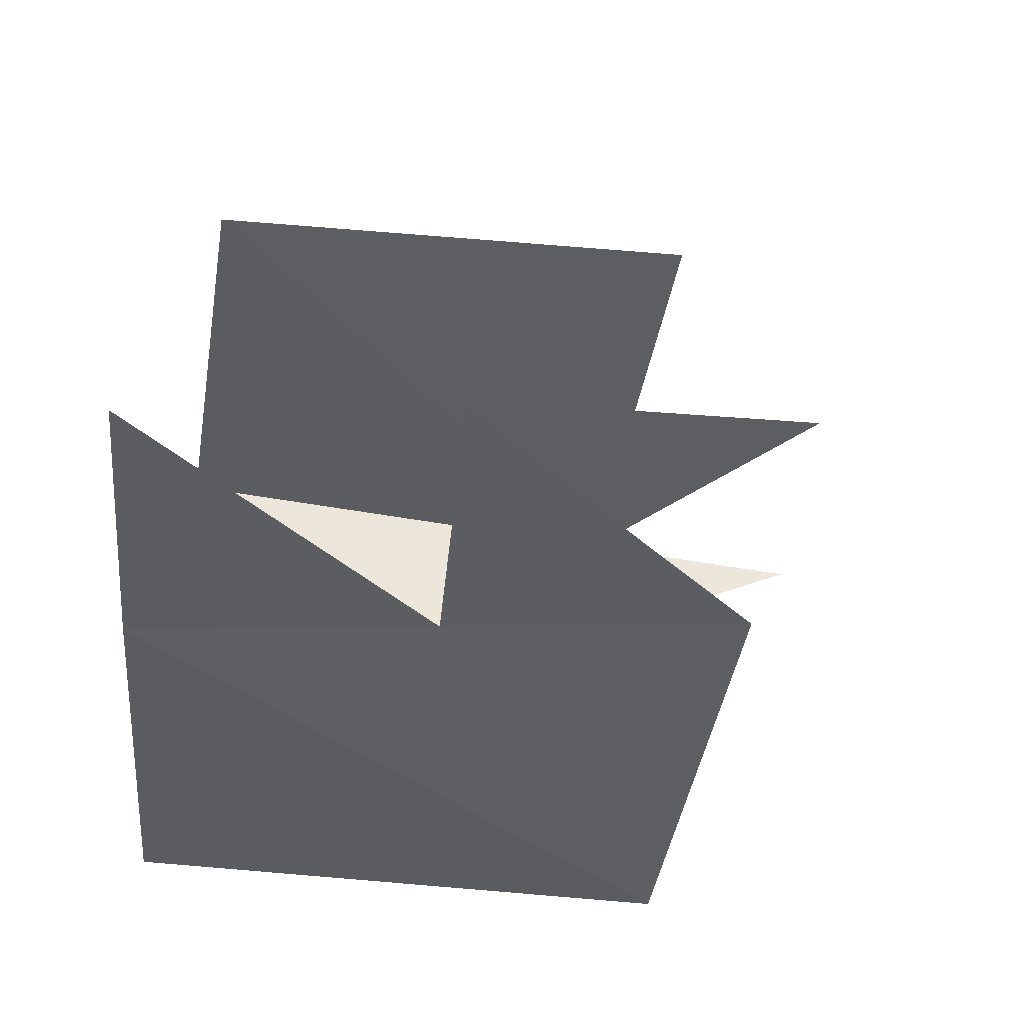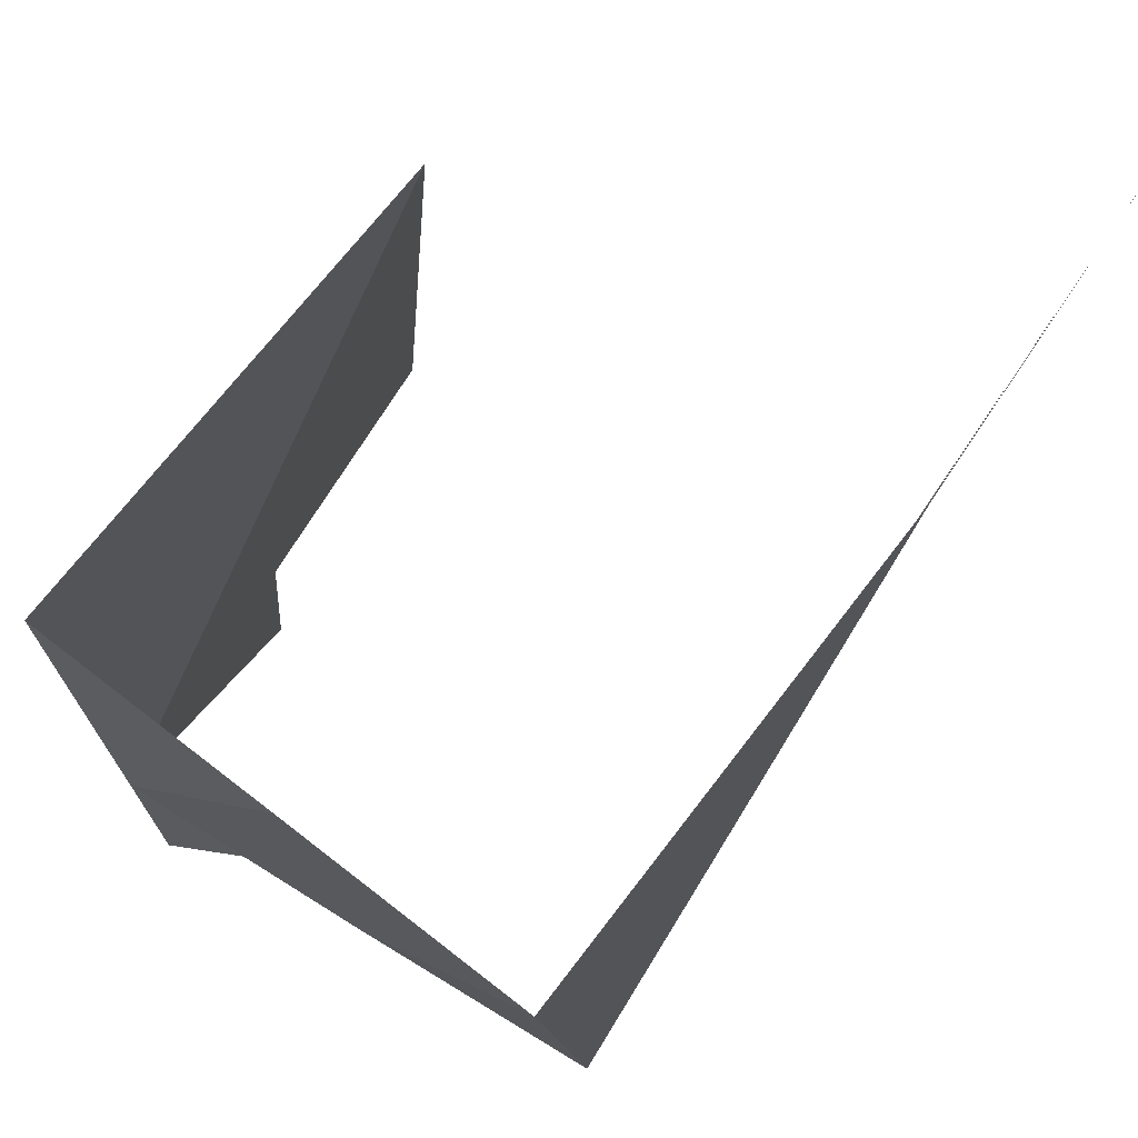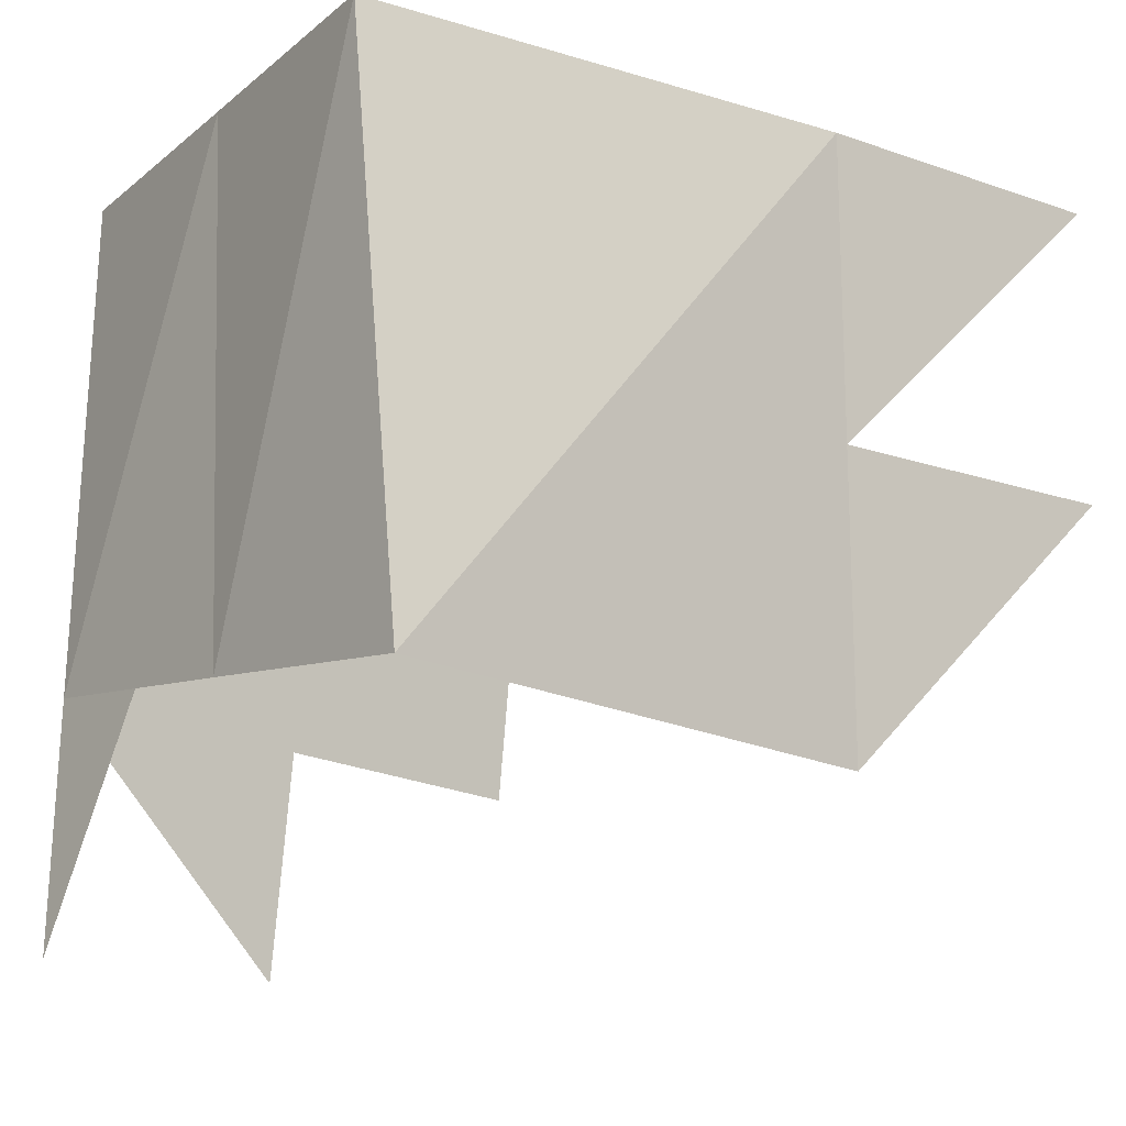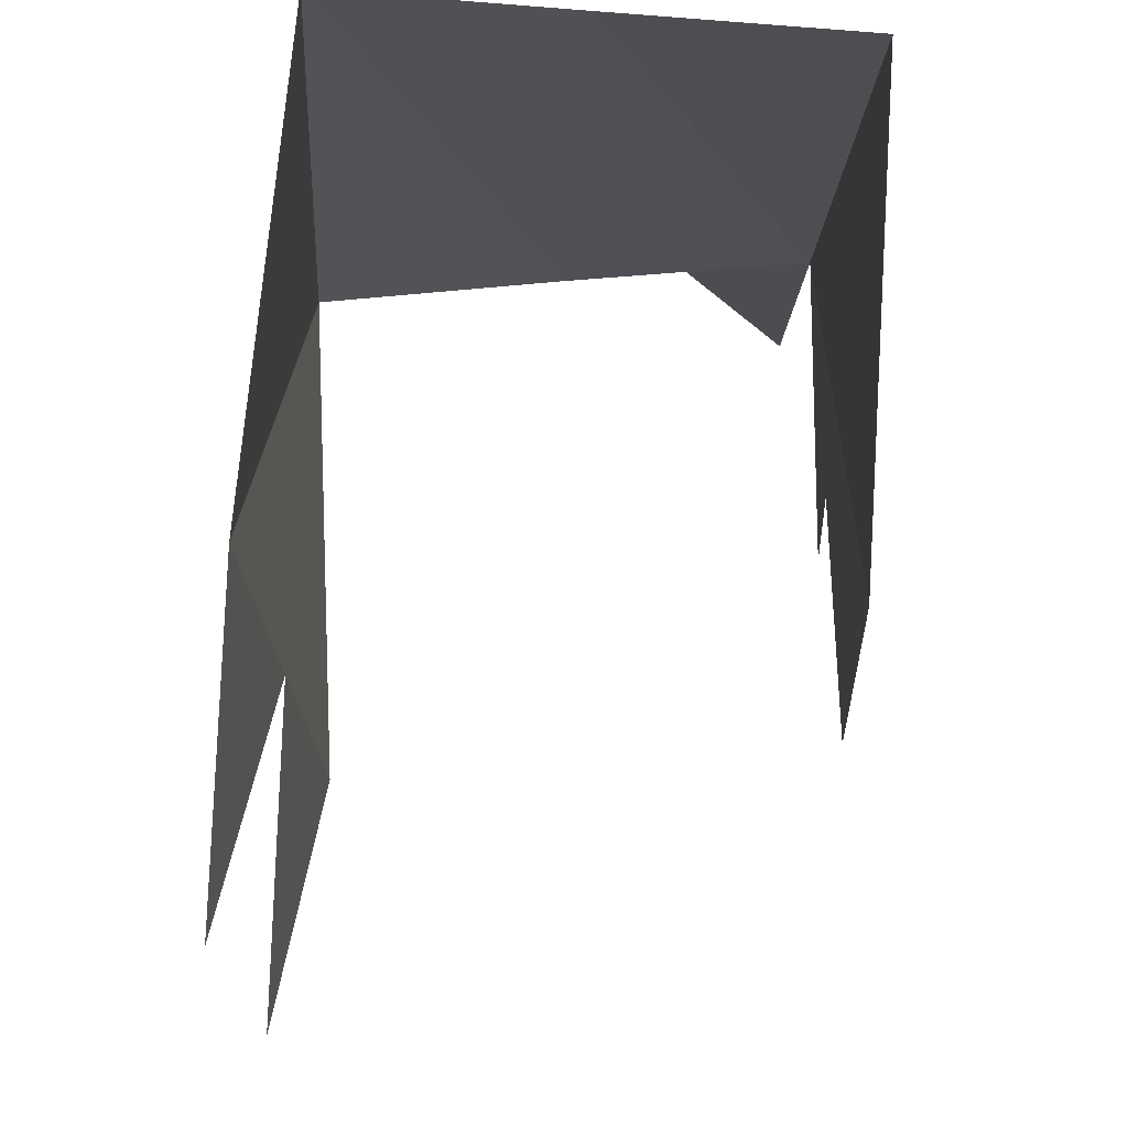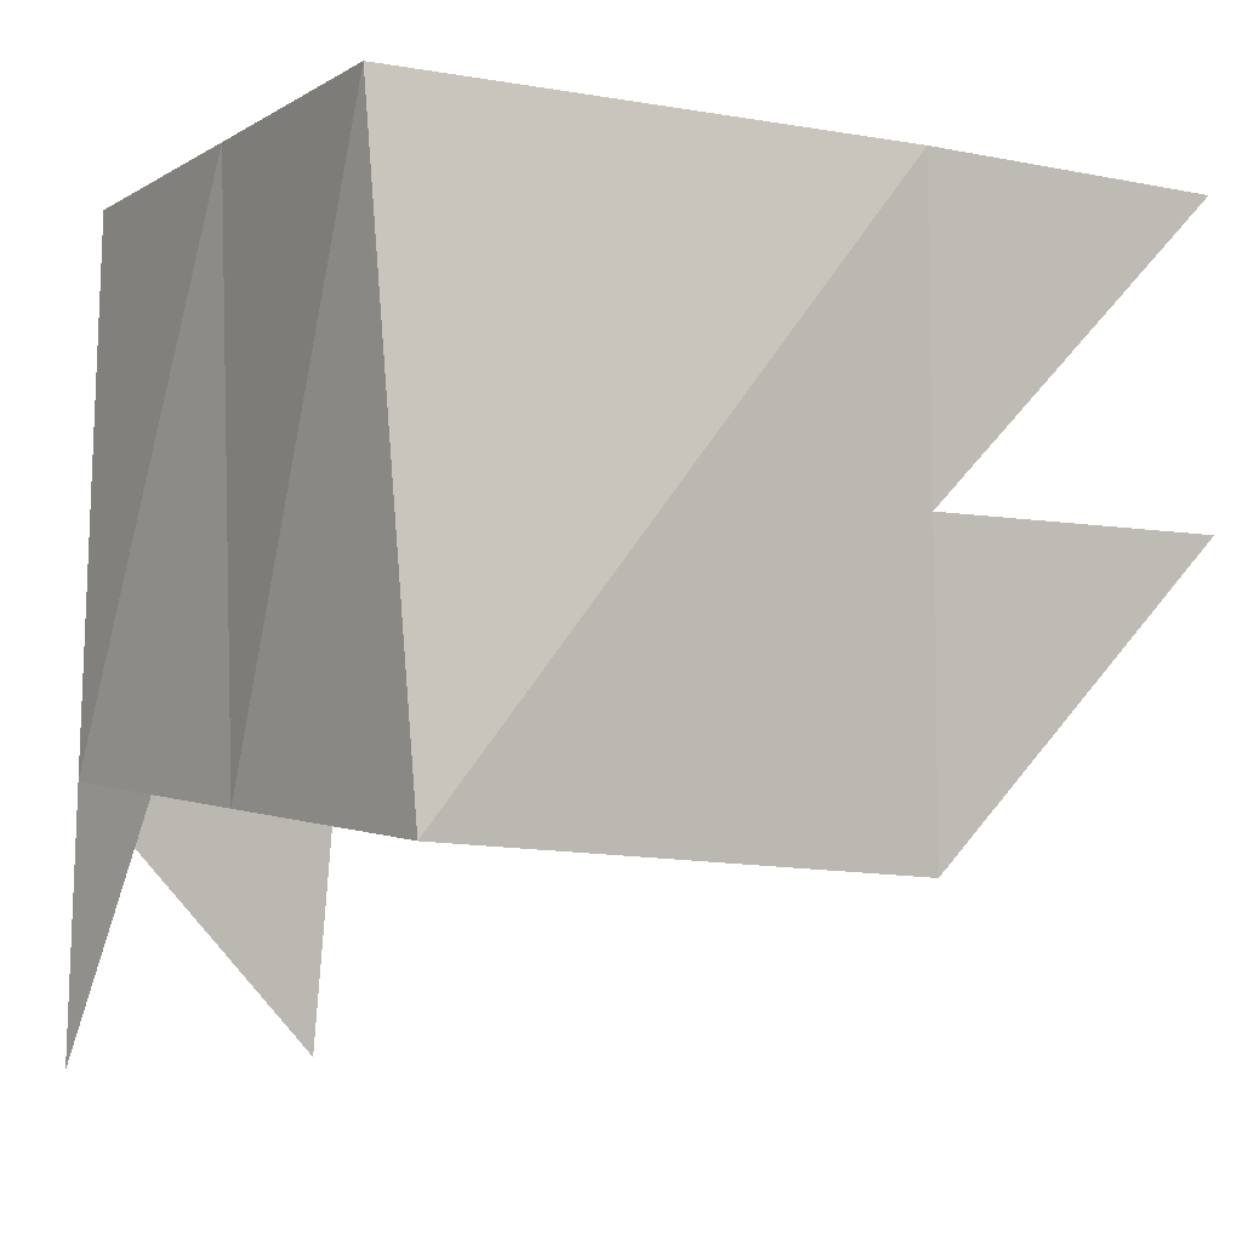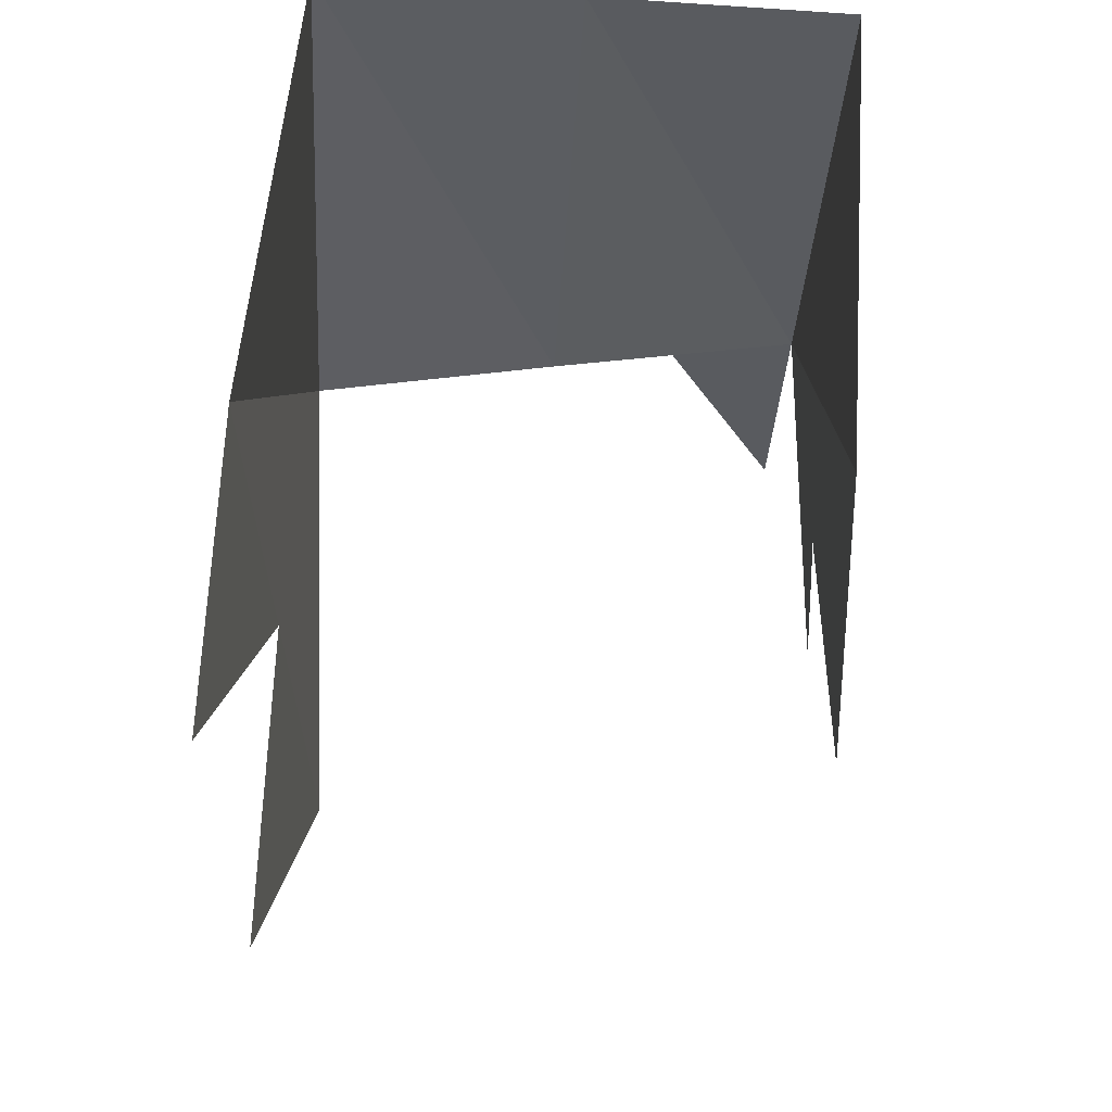
<metadata>
{"format":"obj","ext":"obj","renderer":"f3d","projection":"perspective","resolution":1024,"background":"white","views":[{"elev":-45.9,"azim":84.3,"up":"+Y"},{"elev":74.8,"azim":-64.5,"up":"+Z"},{"elev":-15.8,"azim":-45.3,"up":"+Z"},{"elev":70.3,"azim":82.2,"up":"+Z"},{"elev":-4.9,"azim":-43.4,"up":"+Z"},{"elev":54.2,"azim":82.1,"up":"+Z"}]}
</metadata>
<code>
o level.015_Cube.183
v 1.443 1.681 36.24
v 2.229 5.39 35.9
v 2.059 5.624 32.2
v 1.721 1.882 31.85
v -2.052 2.216 32.04
v -1.684 5.996 32.44
v -1.879 4.108 32.24
v -1.45 6.165 36.14
v -2.243 2.48 36.22
v -1.844 4.322 36.18
v -1.796 5.915 30.67
v 1.582 1.781 34.05
v 2.144 5.507 34.05
v 3.813 1.323 36.26
v -2.148 2.348 34.13
v -1.781 5.052 32.34
v -0.1655 2.049 31.94
v -1.966 3.162 32.14
v 0.1879 5.81 32.32
v -1.567 6.08 34.29
v -1.862 4.215 34.21
v -2.044 3.401 36.2
v 0.3893 5.778 36.02
v -1.647 5.244 36.16
v -0.4001 2.081 36.23
v 0.1123 5.915 30.67
v 3.952 1.424 34.06
v -1.764 5.159 34.31
v -0.3046 1.948 34.14
v -2.061 3.294 34.23
v 0.2725 5.693 34.17
f 6 28 16
f 5 29 17
f 7 30 18
f 6 31 20
f 4 12 27
f 6 20 28
f 5 15 29
f 7 21 30
f 6 19 31
f 31 13 2
f 31 19 13
f 19 3 13
f 30 22 9
f 30 21 22
f 21 10 22
f 29 25 1
f 29 15 25
f 15 9 25
f 28 24 10
f 28 20 24
f 20 8 24
f 12 1 14
f 26 19 6
f 11 6 16
f 20 23 8
f 20 31 23
f 31 2 23
f 18 15 5
f 18 30 15
f 30 9 15
f 17 12 4
f 17 29 12
f 29 1 12
f 16 21 7
f 16 28 21
f 28 10 21

</code>
